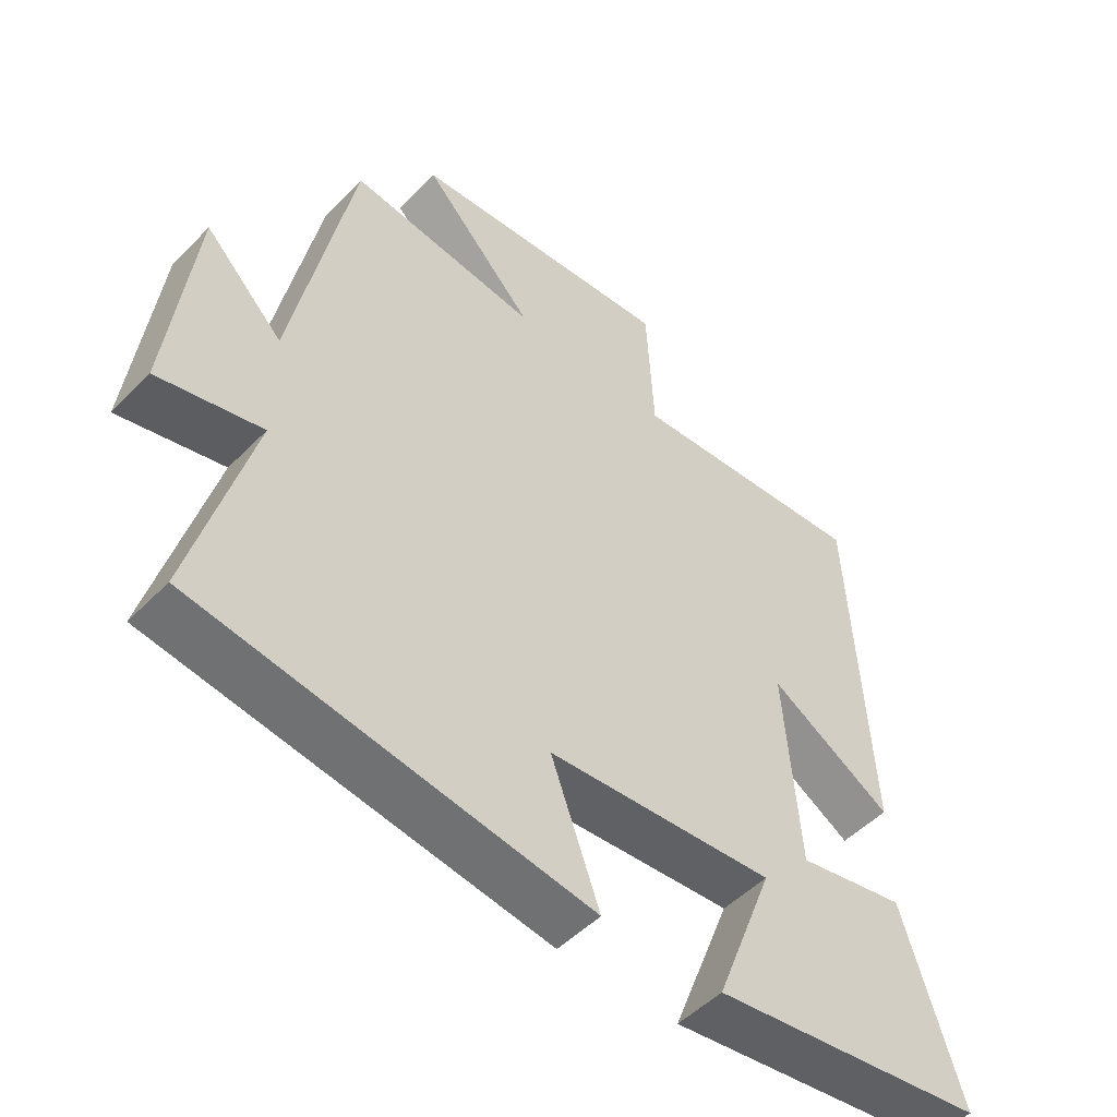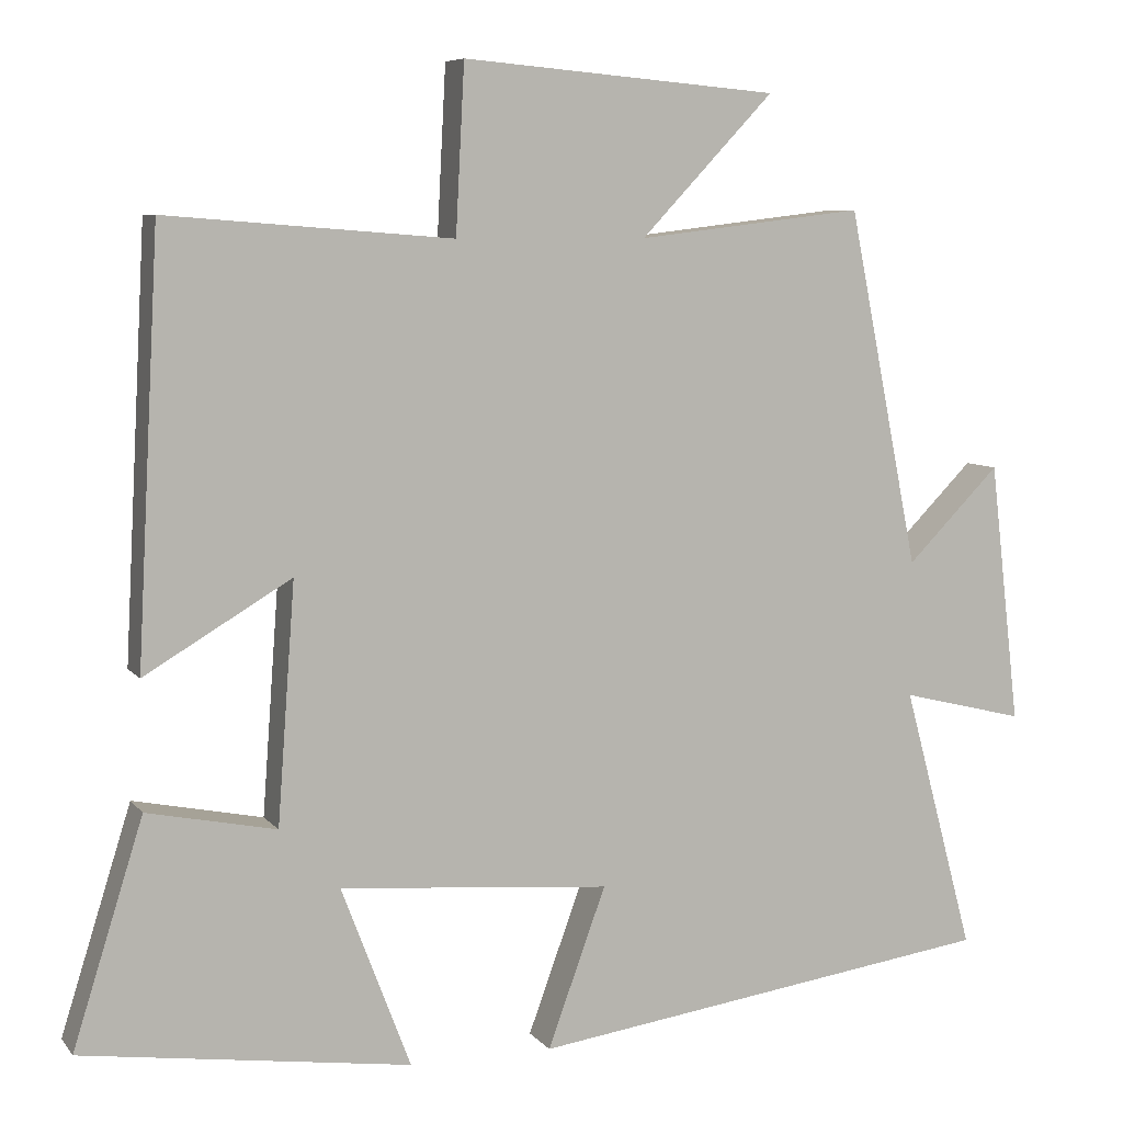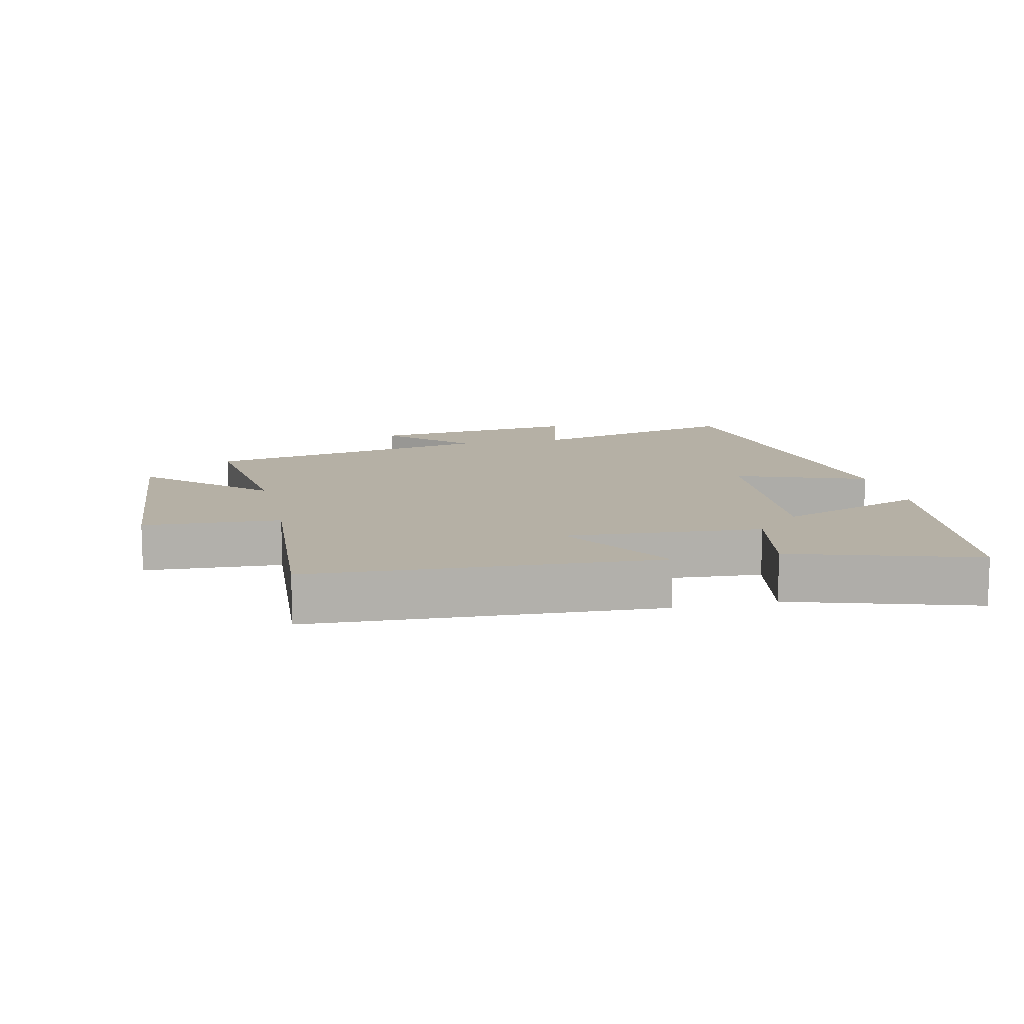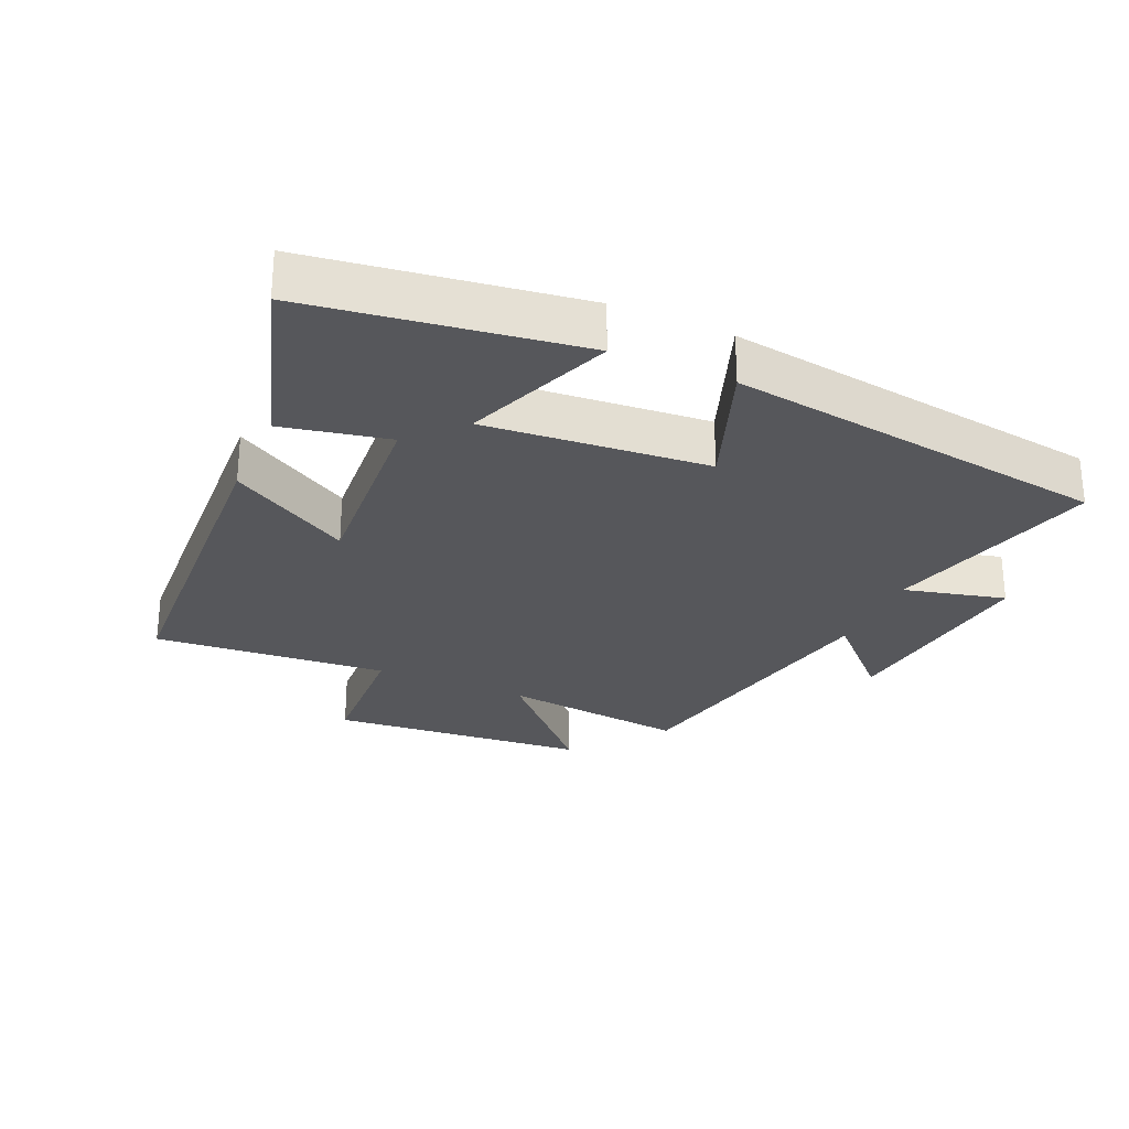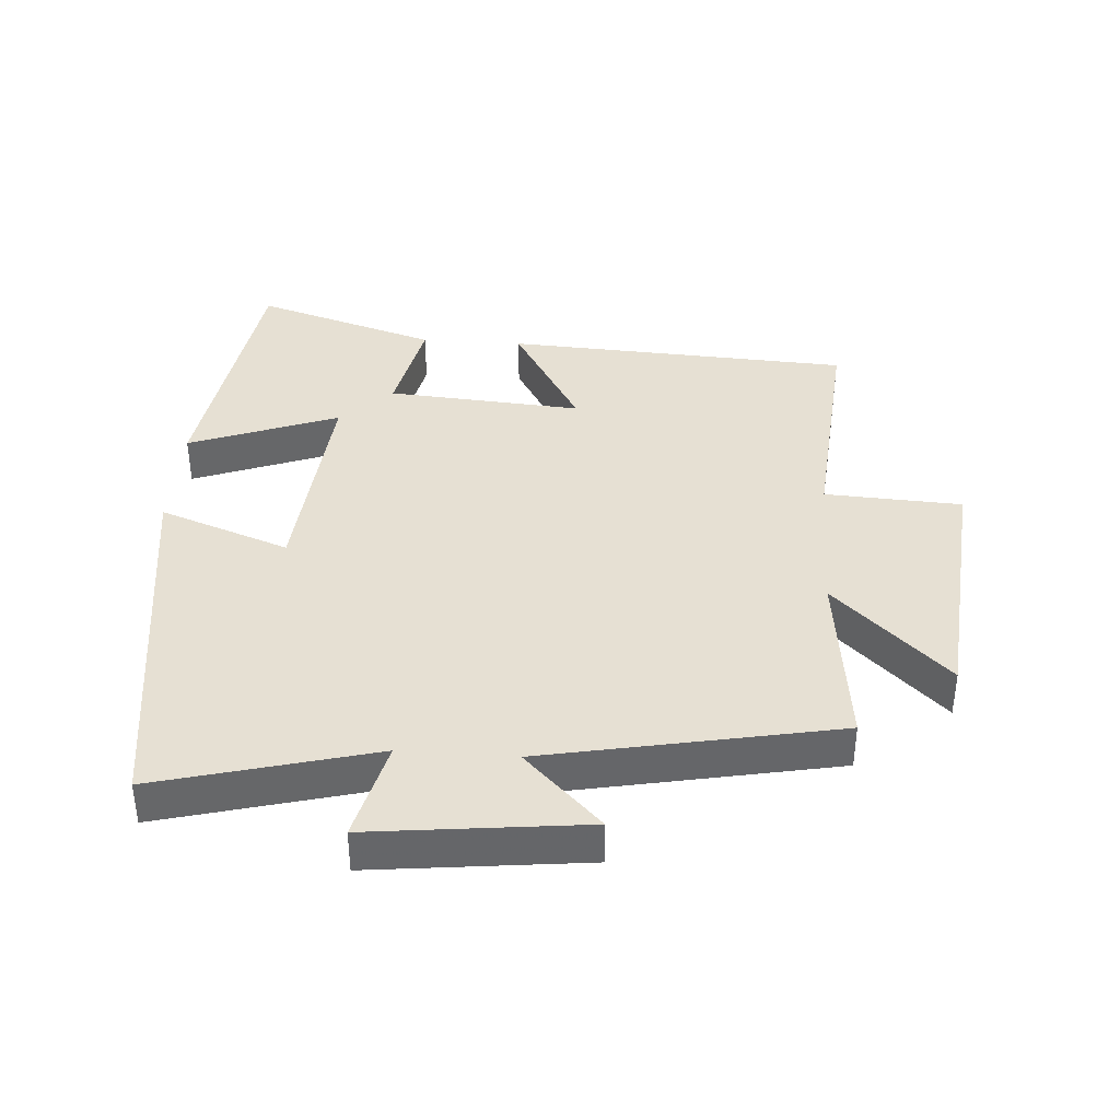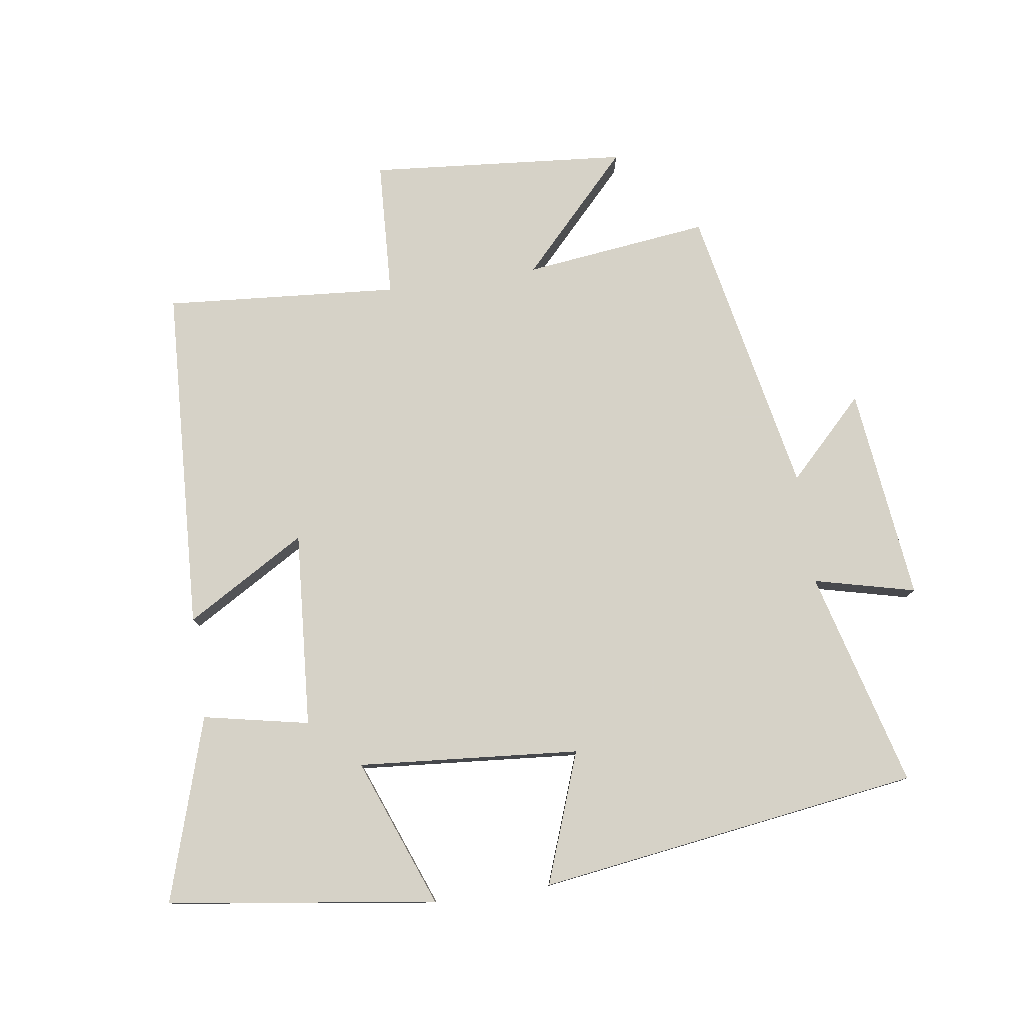
<metadata>
{"format":"obj","ext":"obj","renderer":"f3d","projection":"perspective","resolution":1024,"background":"white","views":[{"elev":-50.5,"azim":-42.3,"up":"+Z"},{"elev":7.2,"azim":159.2,"up":"+Z"},{"elev":11.7,"azim":77.1,"up":"+Y"},{"elev":-27.4,"azim":156.2,"up":"+Y"},{"elev":38.5,"azim":-85.9,"up":"+Y"},{"elev":78.5,"azim":171.7,"up":"+Y"}]}
</metadata>
<code>
v 0.588 0.07 -0.442
v 0.176 0.07 -0.5
v 0.263 0.07 -0.272
v -0.077 0.07 -0.3
v -0.004 0.07 -0.5
v -0.589 0.07 -0.417
v -0.5 0.07 -0.085
v -0.655 0.07 -0.123
v -0.617 0.07 0.205
v -0.5 0.07 0.087
v -0.411 0.07 0.534
v -0.127 0.07 0.5
v -0.294 0.07 0.676
v 0.102 0.07 0.71
v 0.113 0.07 0.5
v 0.472 0.07 0.528
v 0.5 0.07 -0.003
v 0.316 0.07 0.106
v 0.338 0.07 -0.194
v 0.5 0.07 -0.161
v 0.588 0 -0.442
v 0.176 0 -0.5
v 0.263 0 -0.272
v -0.077 0 -0.3
v -0.004 0 -0.5
v -0.589 0 -0.417
v -0.5 0 -0.085
v -0.655 0 -0.123
v -0.617 0 0.205
v -0.5 0 0.087
v -0.411 0 0.534
v -0.127 0 0.5
v -0.294 0 0.676
v 0.102 0 0.71
v 0.113 0 0.5
v 0.472 0 0.528
v 0.5 0 -0.003
v 0.316 0 0.106
v 0.338 0 -0.194
v 0.5 0 -0.161
f 1 2 3
f 20 1 3
f 19 20 3
f 18 19 3 4
f 15 16 17 18
f 15 18 4
f 12 13 14 15
f 12 15 4
f 10 11 12 4
f 7 8 9 10
f 7 10 4 5
f 5 6 7
f 23 22 21
f 23 21 40
f 23 40 39
f 24 23 39 38
f 38 37 36 35
f 24 38 35
f 35 34 33 32
f 24 35 32
f 24 32 31 30
f 30 29 28 27
f 25 24 30 27
f 27 26 25
f 1 21 22 2
f 2 22 23 3
f 3 23 24 4
f 4 24 25 5
f 5 25 26 6
f 6 26 27 7
f 7 27 28 8
f 8 28 29 9
f 9 29 30 10
f 10 30 31 11
f 11 31 32 12
f 12 32 33 13
f 13 33 34 14
f 14 34 35 15
f 15 35 36 16
f 16 36 37 17
f 17 37 38 18
f 18 38 39 19
f 19 39 40 20
f 20 40 21 1

</code>
